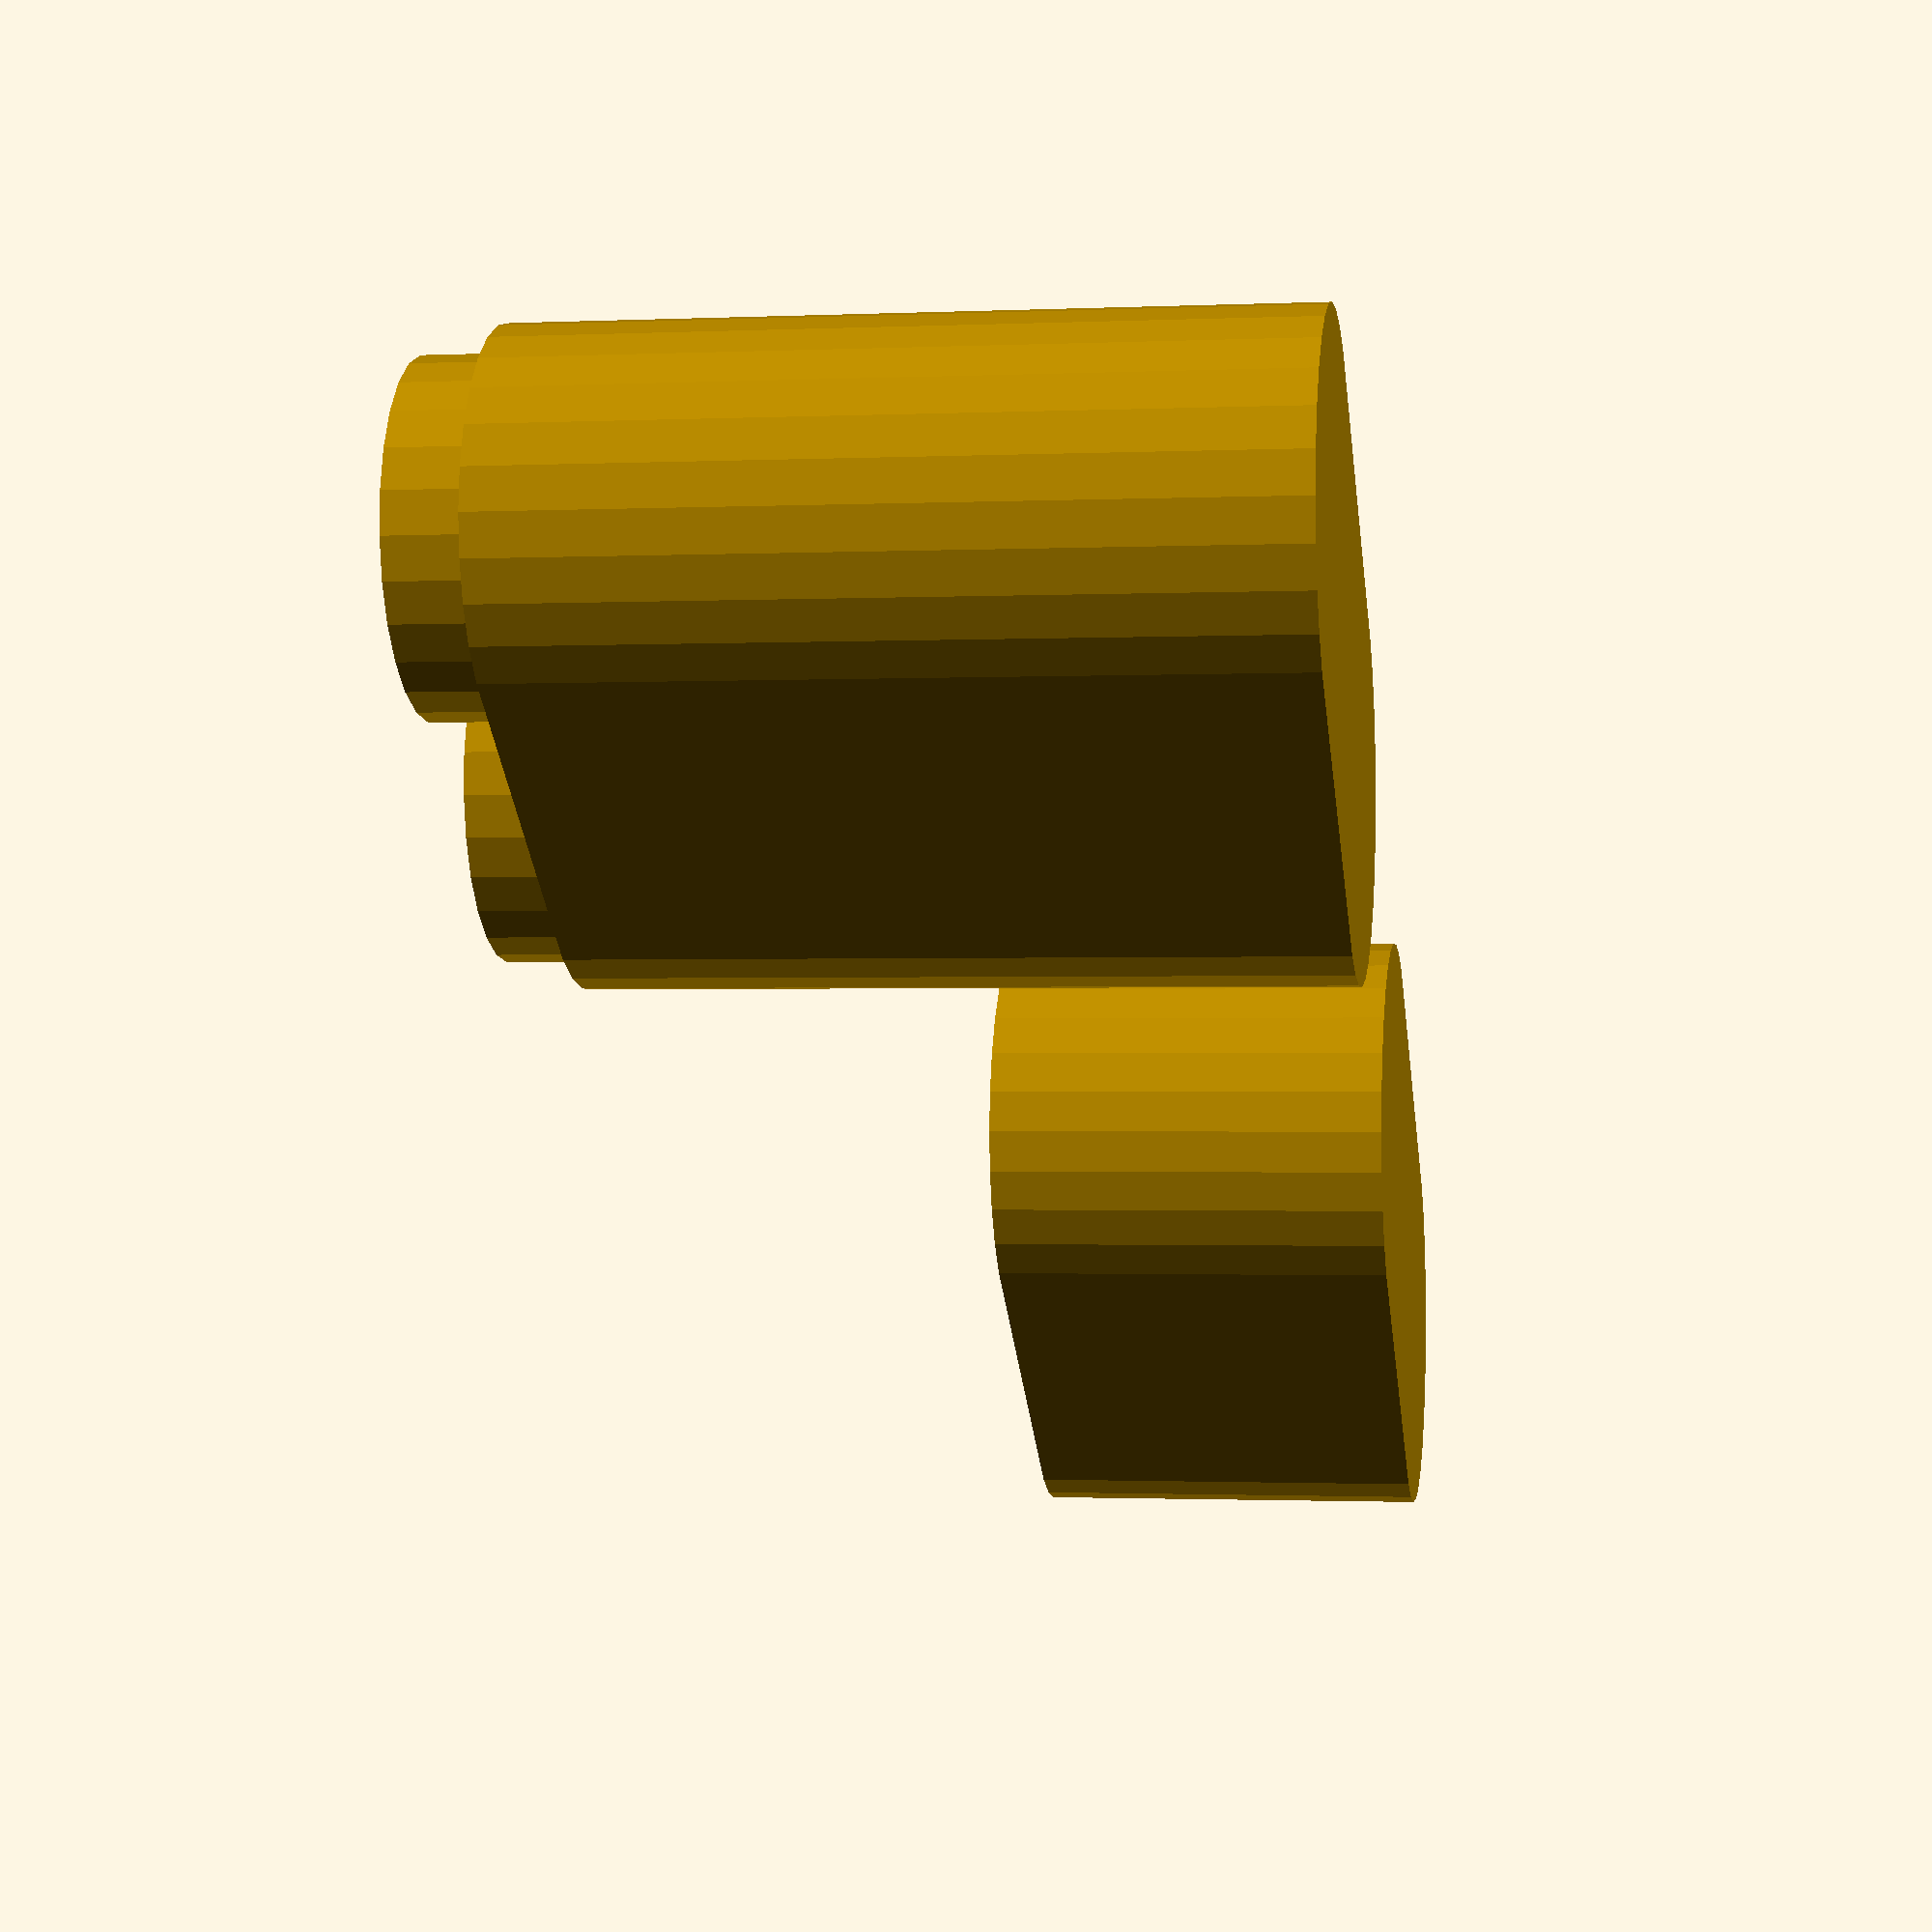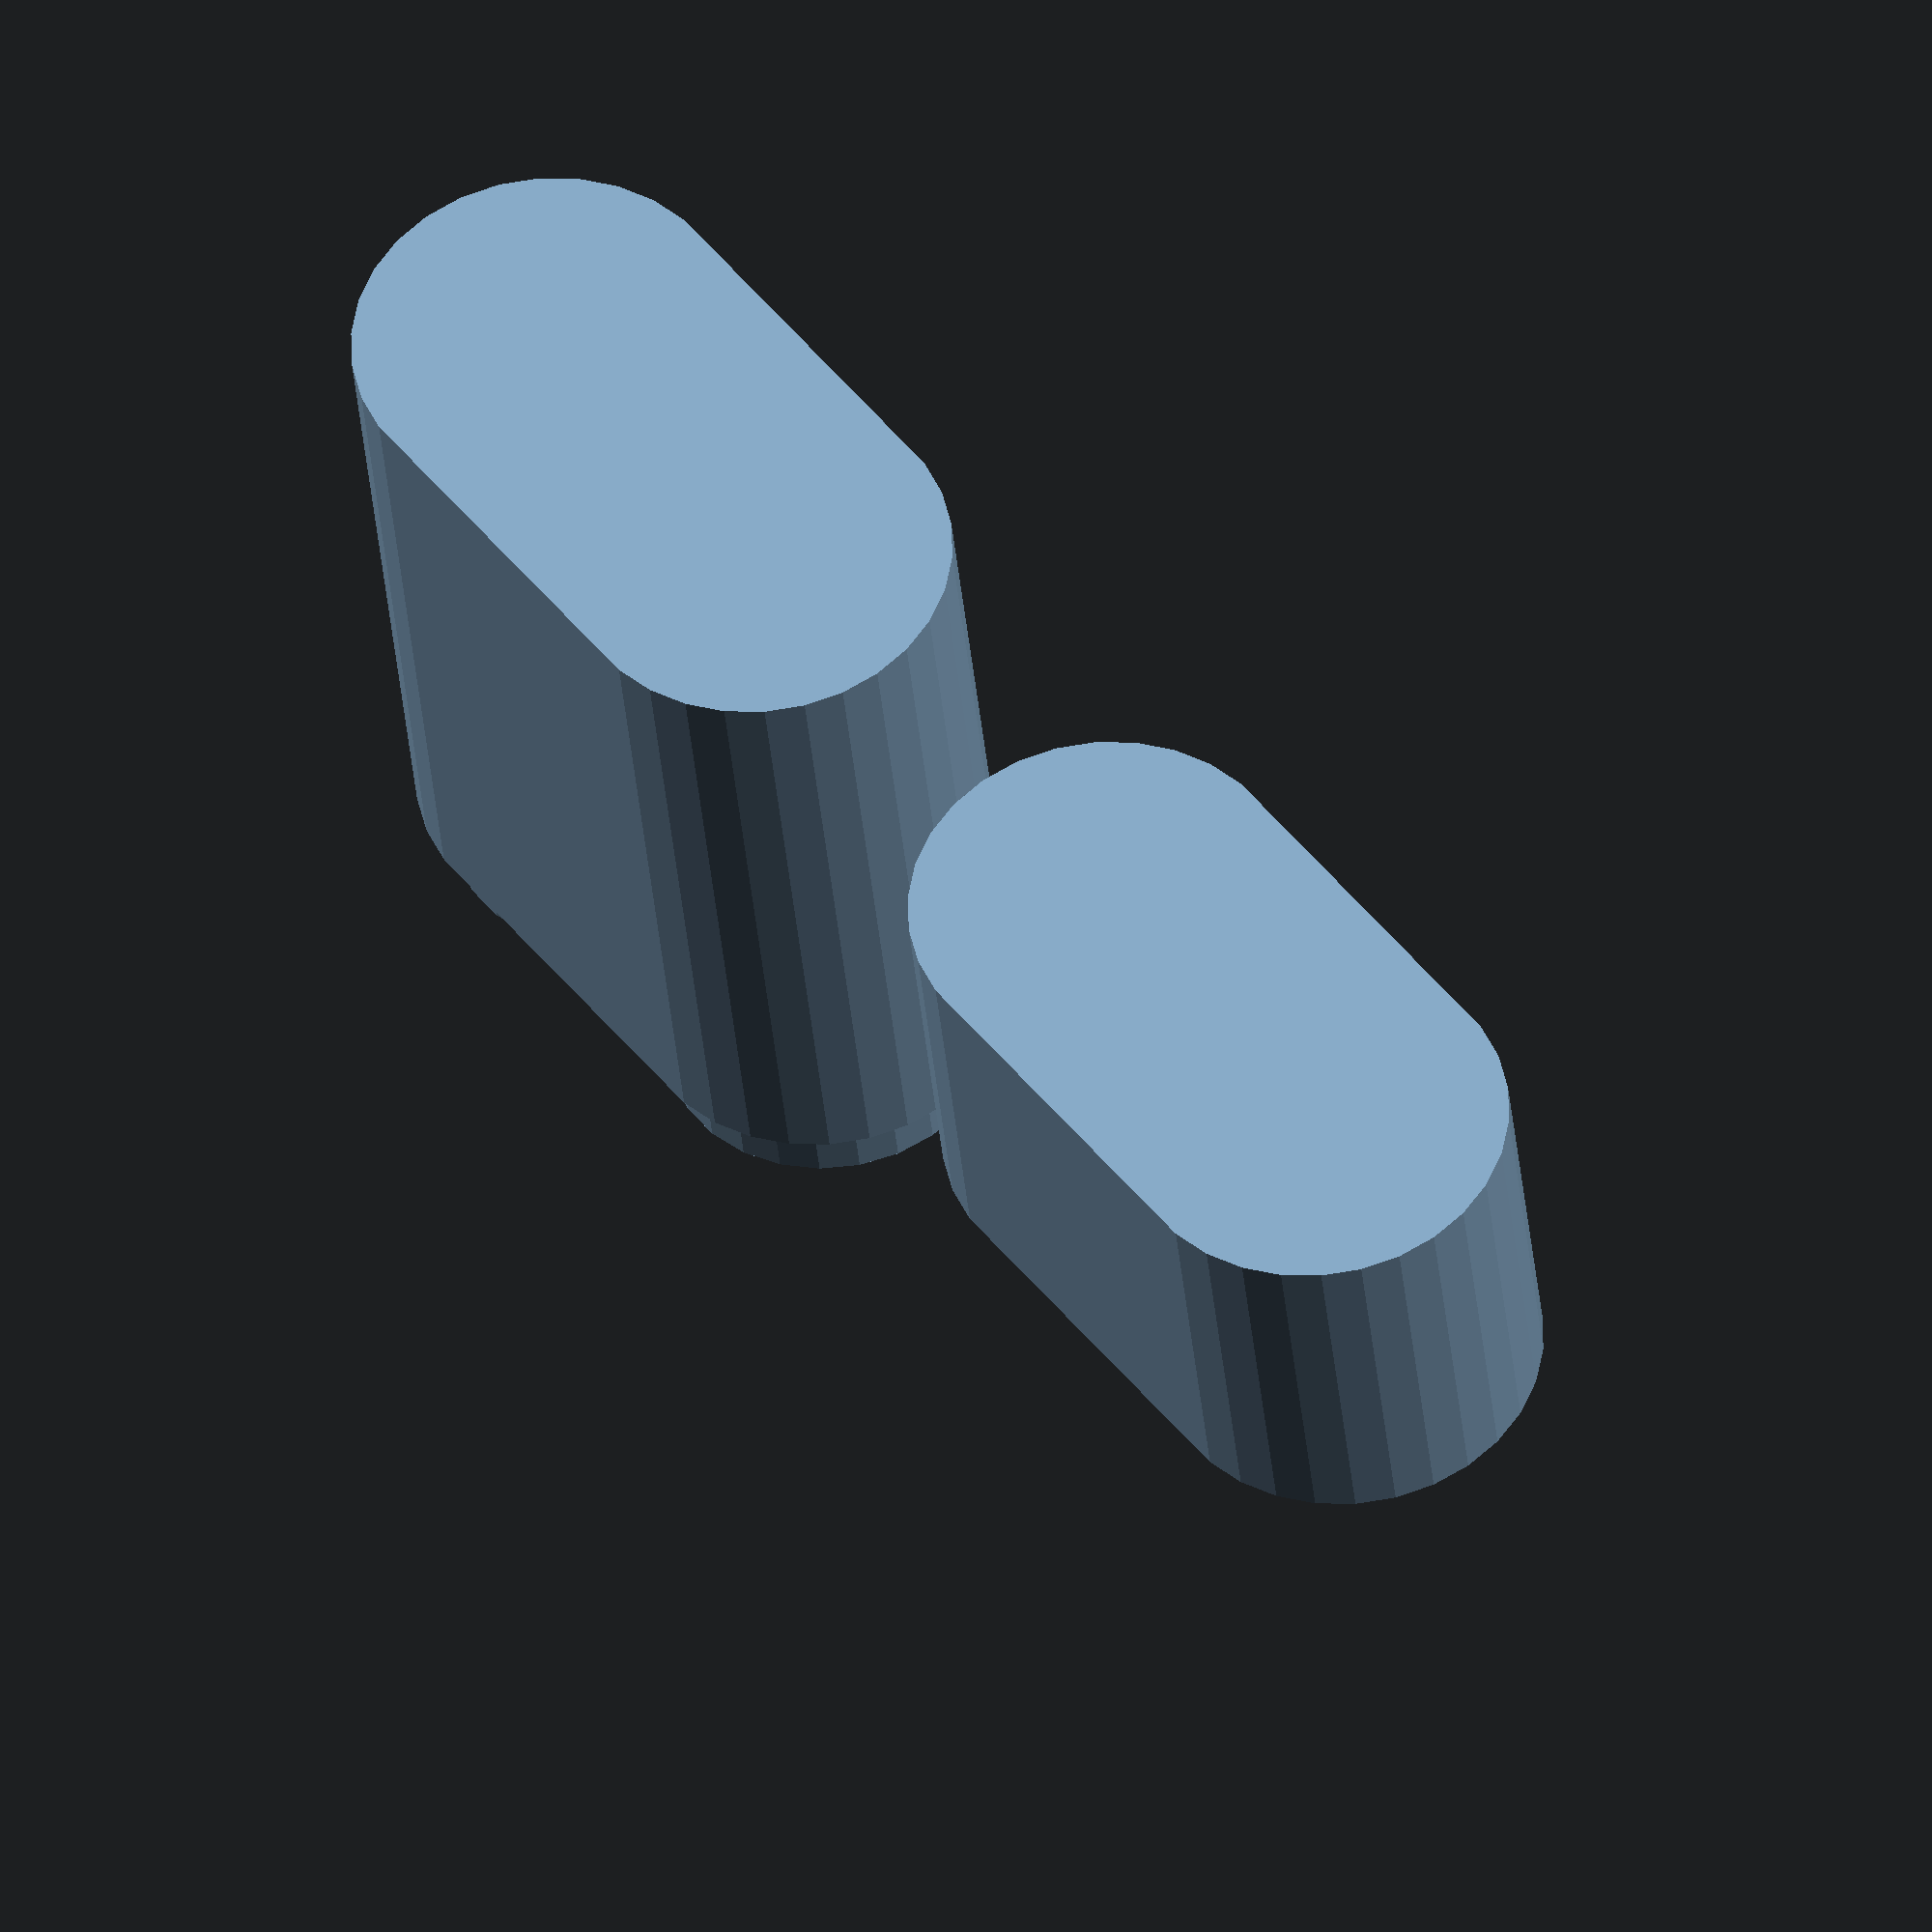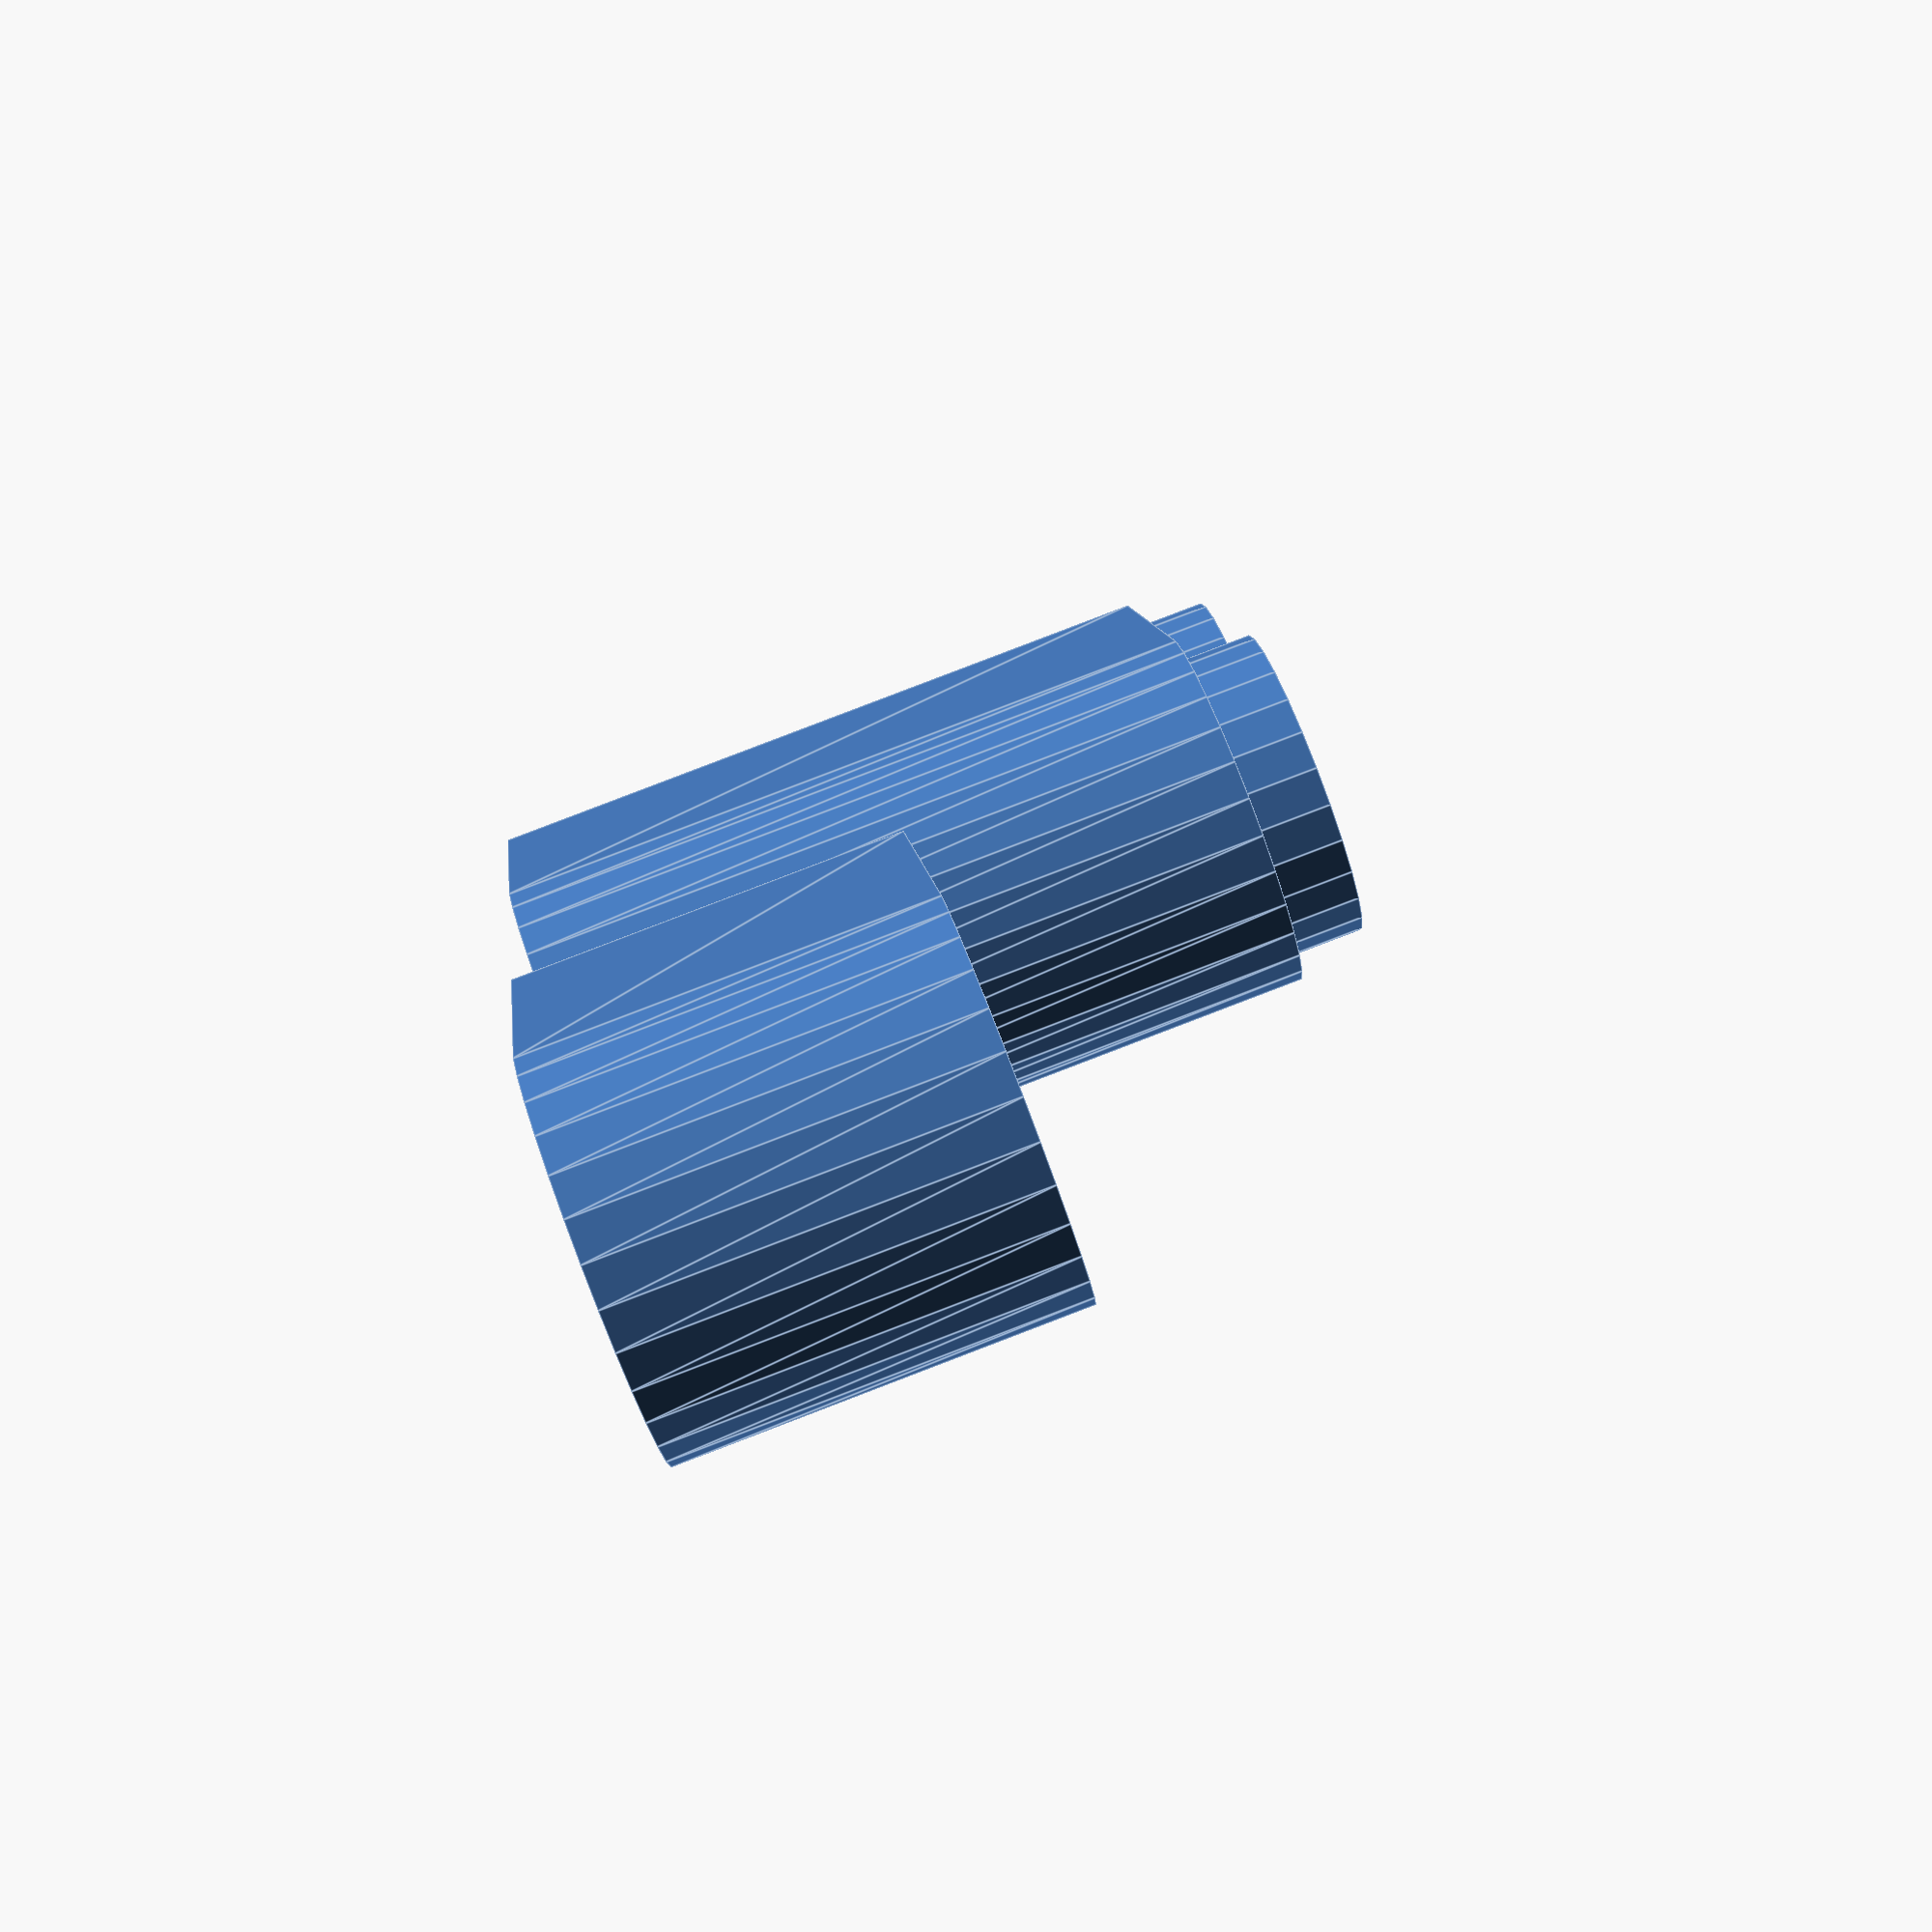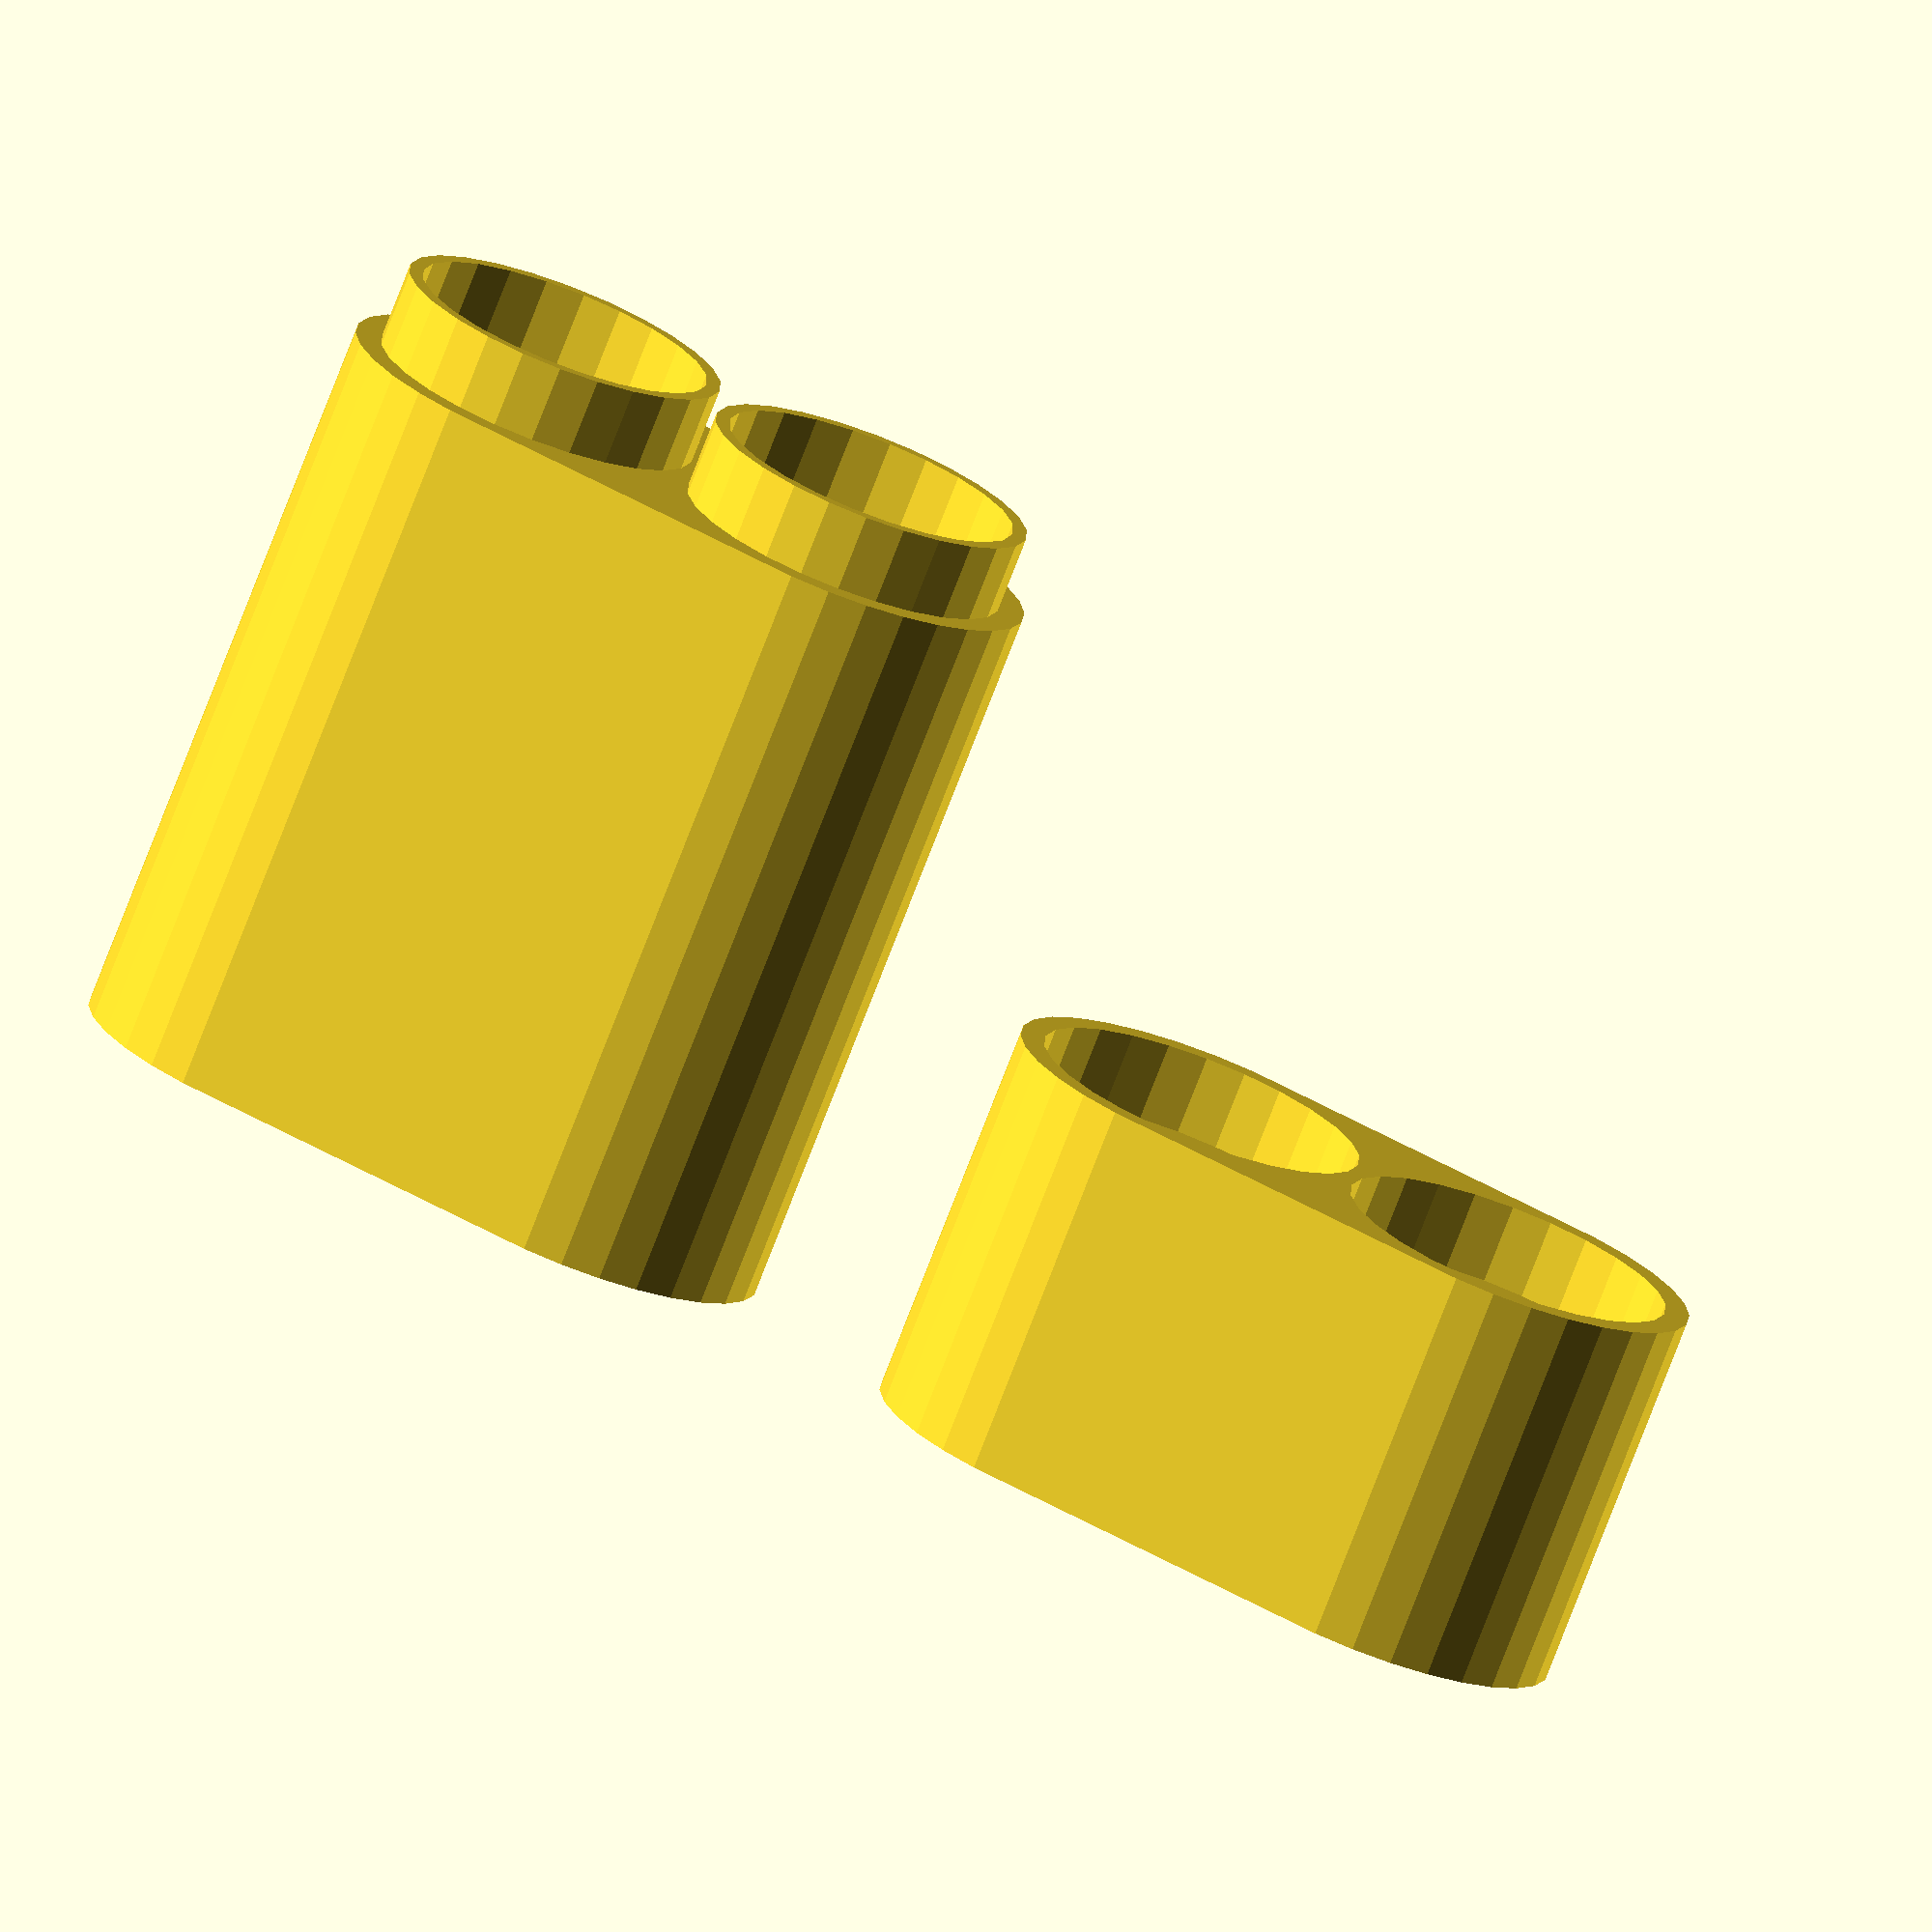
<openscad>
top_bottom = [-1, 1];
pad = 0.01; // Padding to maintain mainfold
wall_thickness = 2;
bottom_thickness = 1;
battery_r = 14.75 / 2;

// Actual sizes
//
battery_h = 51;
heights = [ (battery_h * (1/3)) + wall_thickness,
            (battery_h * (2/3)) + wall_thickness ];

// bottom_h = (battery_h * (2/3)) + wall_thickness;
// top_h = (battery_h * (1/3)) + wall_thickness;

// Test sizes
// battery_h = 8;
//
// bottom_h = (battery_h * (1/2)) + wall_thickness;
// top_h = (battery_h * (1/2)) + wall_thickness;

inter_battery_offset = wall_thickness - 0.8;
lip_height = 4;
lip_thickness = 0.8;
circle_offset = battery_r + inter_battery_offset;

two_by_two = [[ circle_offset, circle_offset],
              [-circle_offset, circle_offset],
              [-circle_offset,-circle_offset],
              [ circle_offset,-circle_offset]];

two_by_one =  [[ circle_offset, 0],
               [-circle_offset, 0]];

four_by_one = [[ 0, 3*circle_offset],
               [ 0,   circle_offset],
               [ 0,  -circle_offset],
               [ 0,-(3*circle_offset)]];

three_by_one = [[ 0, 3*circle_offset],
                [ 0,   circle_offset],
                [ 0,  -circle_offset]];
           


module battery_box(height, circle_centers, lip) {
  difference() {
    union() {
      linear_extrude(height = height, center = false, convexity = 10, twist = 0) {
        hull() {
          union() {
            for( i = circle_centers ) {
              translate(i) {
                circle(battery_r + wall_thickness);
              }
            }
          }
        }
      }

      // If the lip is positive then it is unioned with our outer hull
      //
      if ( lip > 0 ) {
        for( i = circle_centers ) {
          translate(i) {
            translate(v = [0, 0, height-pad]) {
              cylinder(h = lip - 0.2, r = battery_r + (lip_thickness-0.1));
            }
          }
        }
      }
    }

    // If the lip is negative then it is differenced out of our hull (so
    // positive is the male edge, and negative female is the edge of a
    // top/bottom pair, male on the bottom.)
    //
    if (lip < 0) {
      for( i = circle_centers ) {
        translate(i) {
          translate(v = [0, 0, height + lip + 0.1]) {
            cylinder(h = abs(lip), r = battery_r + (lip_thickness));
          }
        }
      }
    }

    // Four cylinders for batteries
    //
    union() {
      translate(v=[0,0,wall_thickness]) {
        for( i = circle_centers ) {
          translate(i) {
            cylinder(h = battery_h, r = battery_r );
          }
        }
      }
    }
  }
}

// In the following for-loop substitute "two_by_one" "two_by_two" etc, as
// defined at the top of the file, for the second argument to pick which
// formation of battery holder you want.
//
for (i = [0:1] ) {
  translate(v = [top_bottom[i] * (2*circle_offset + 5), 0, 0]) {
    battery_box(heights[i], two_by_one, top_bottom[i] * lip_height);
  }
}


</openscad>
<views>
elev=1.5 azim=323.7 roll=99.1 proj=p view=wireframe
elev=35.6 azim=307.5 roll=185.0 proj=o view=wireframe
elev=94.9 azim=254.4 roll=290.9 proj=p view=edges
elev=75.0 azim=202.6 roll=339.0 proj=o view=solid
</views>
